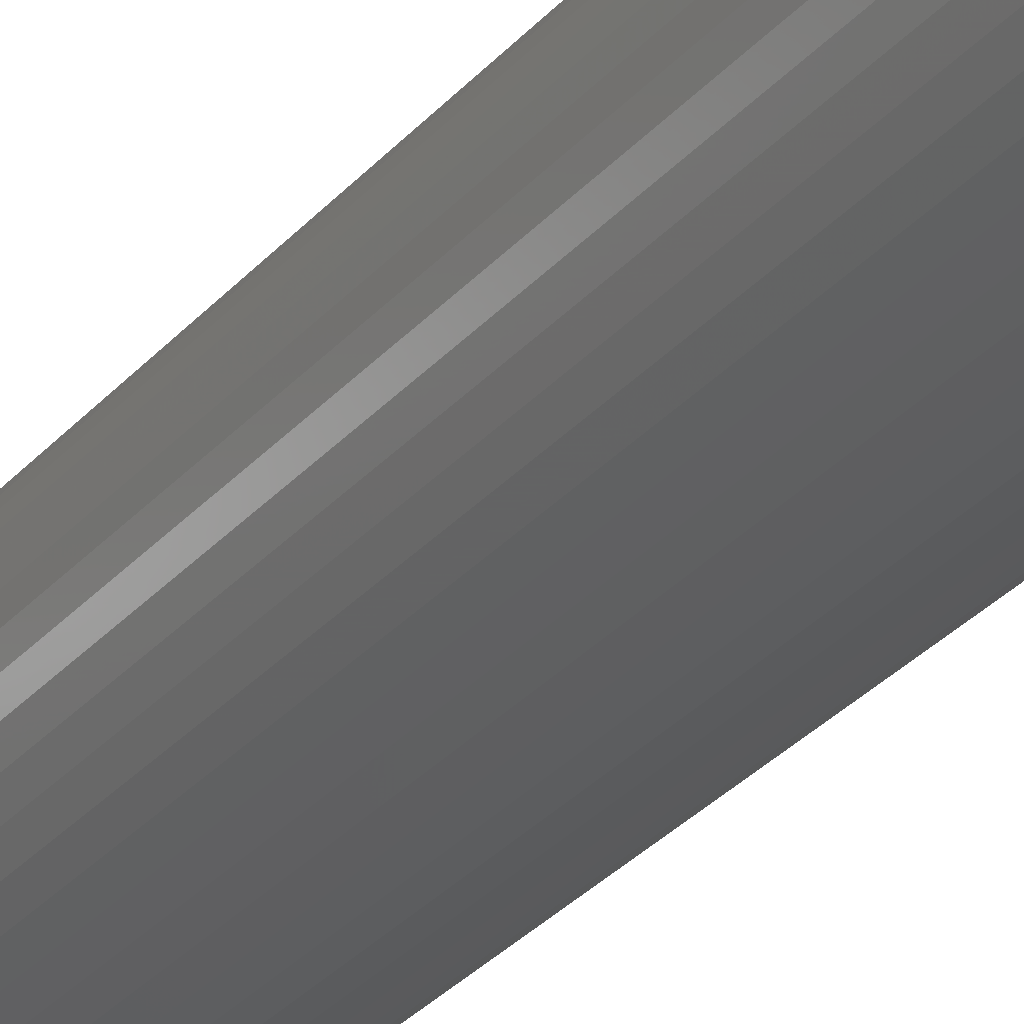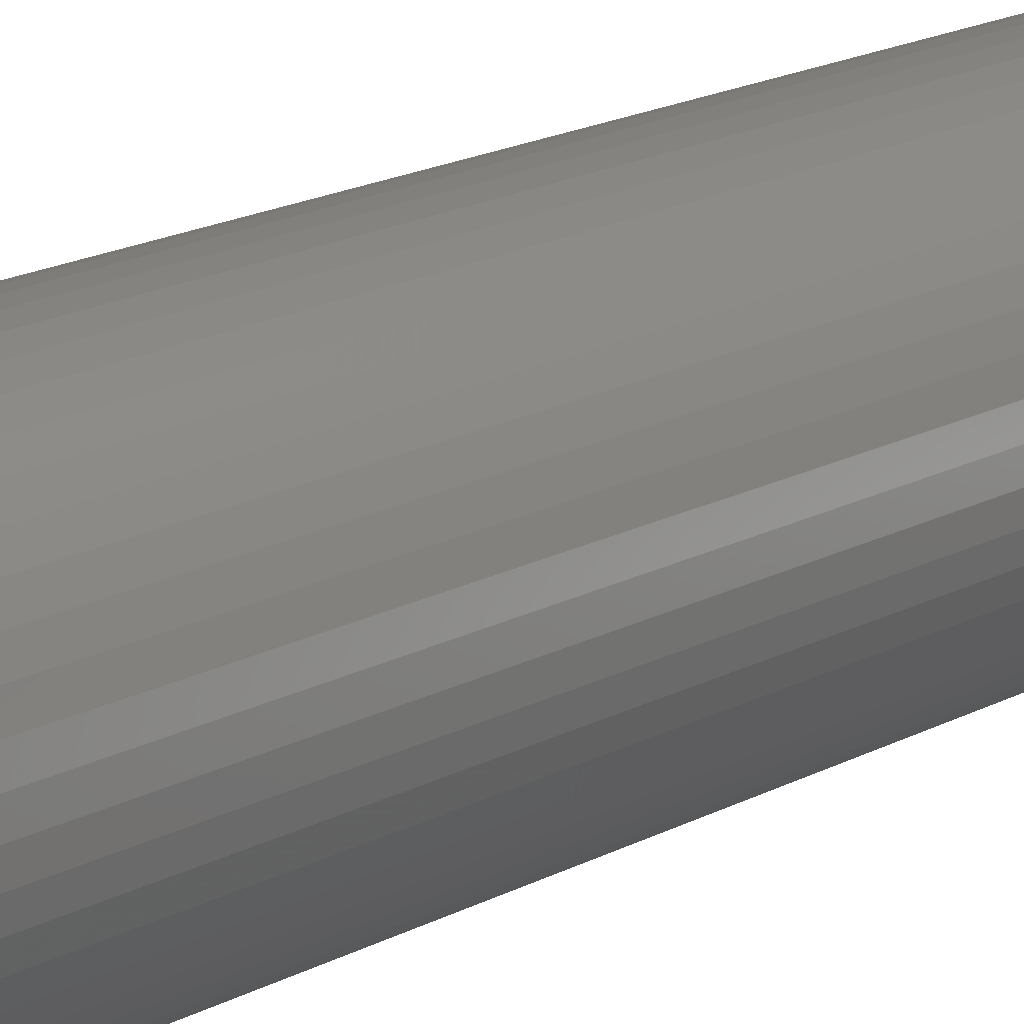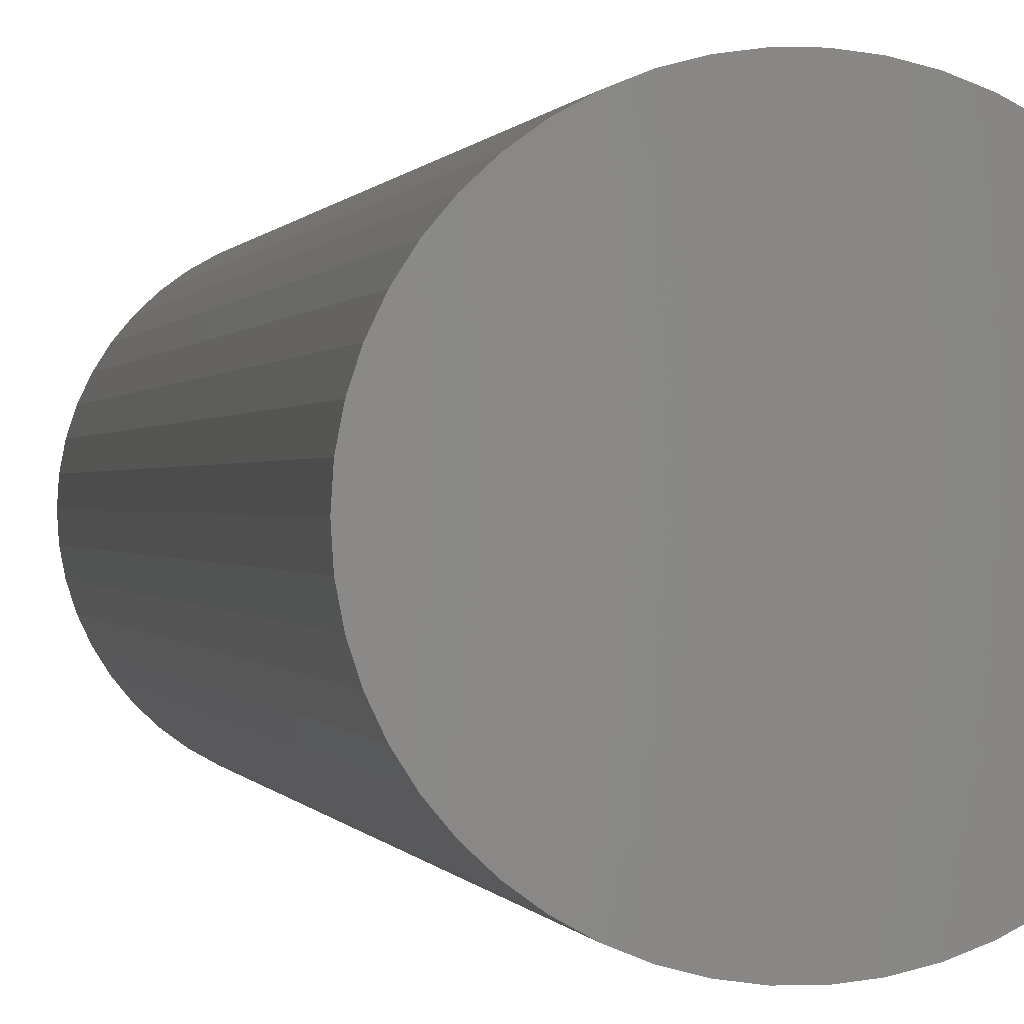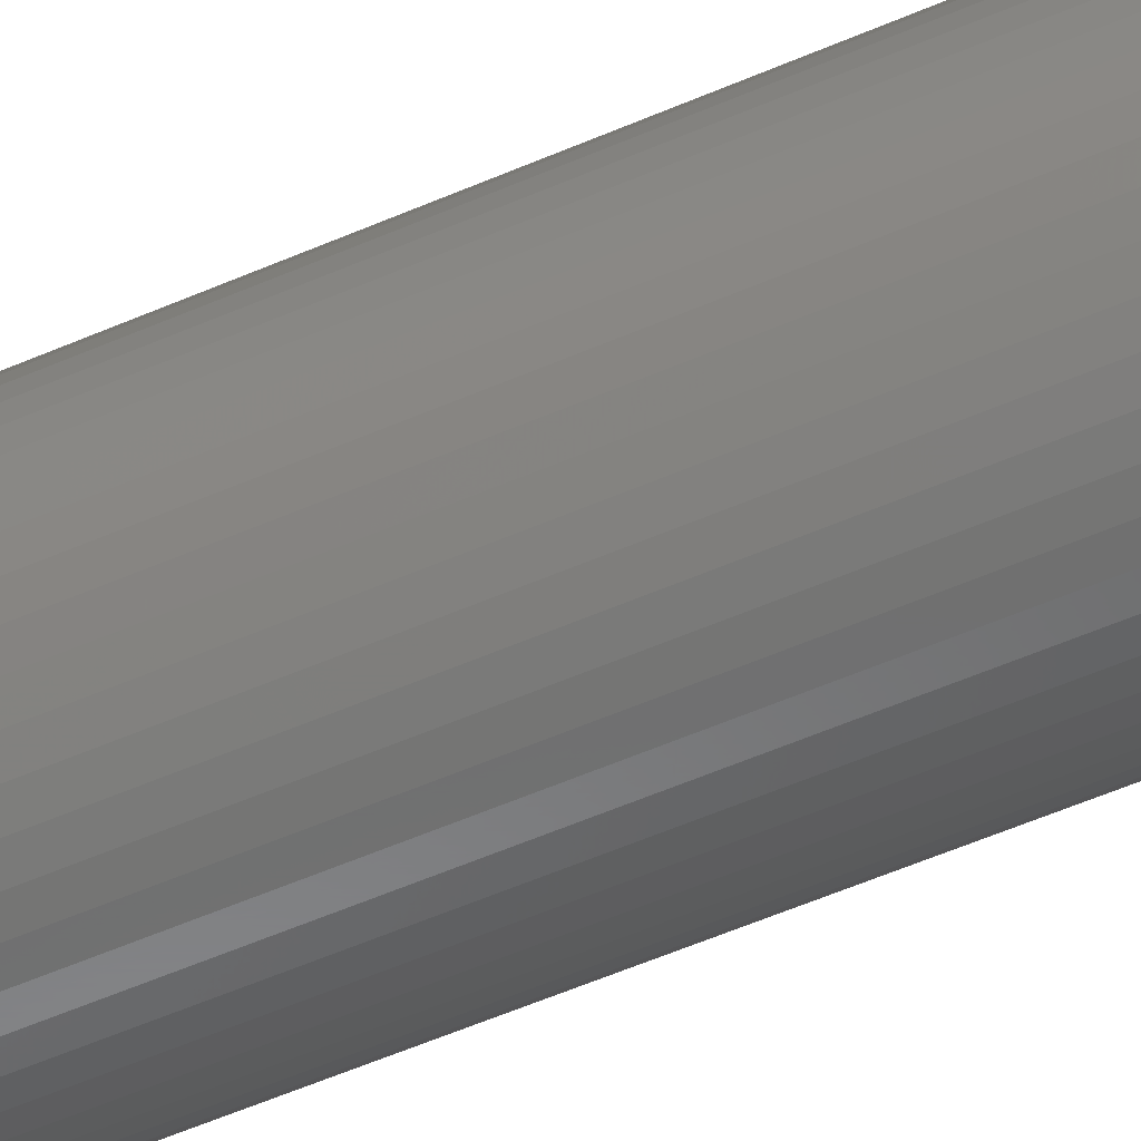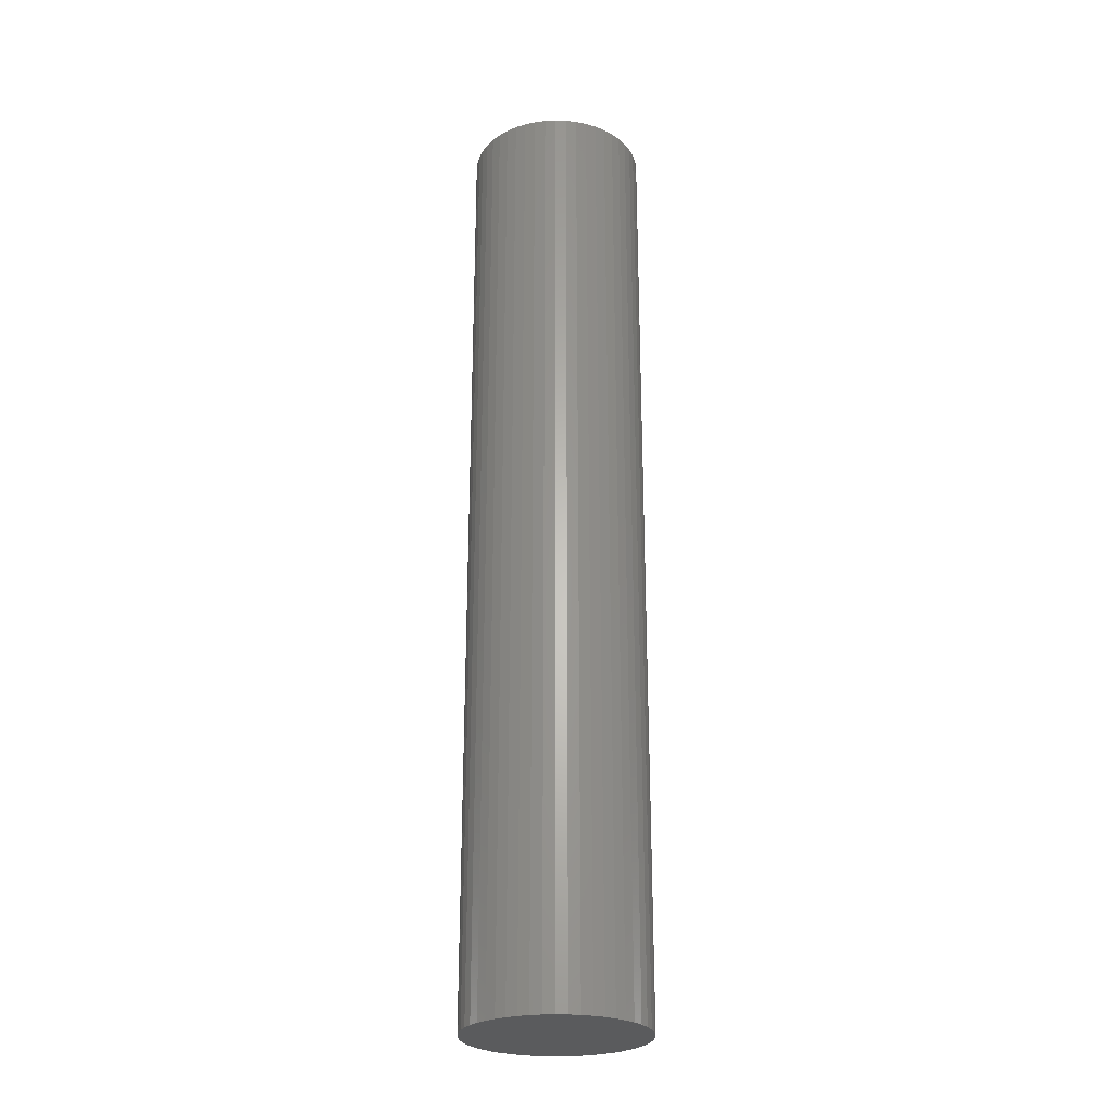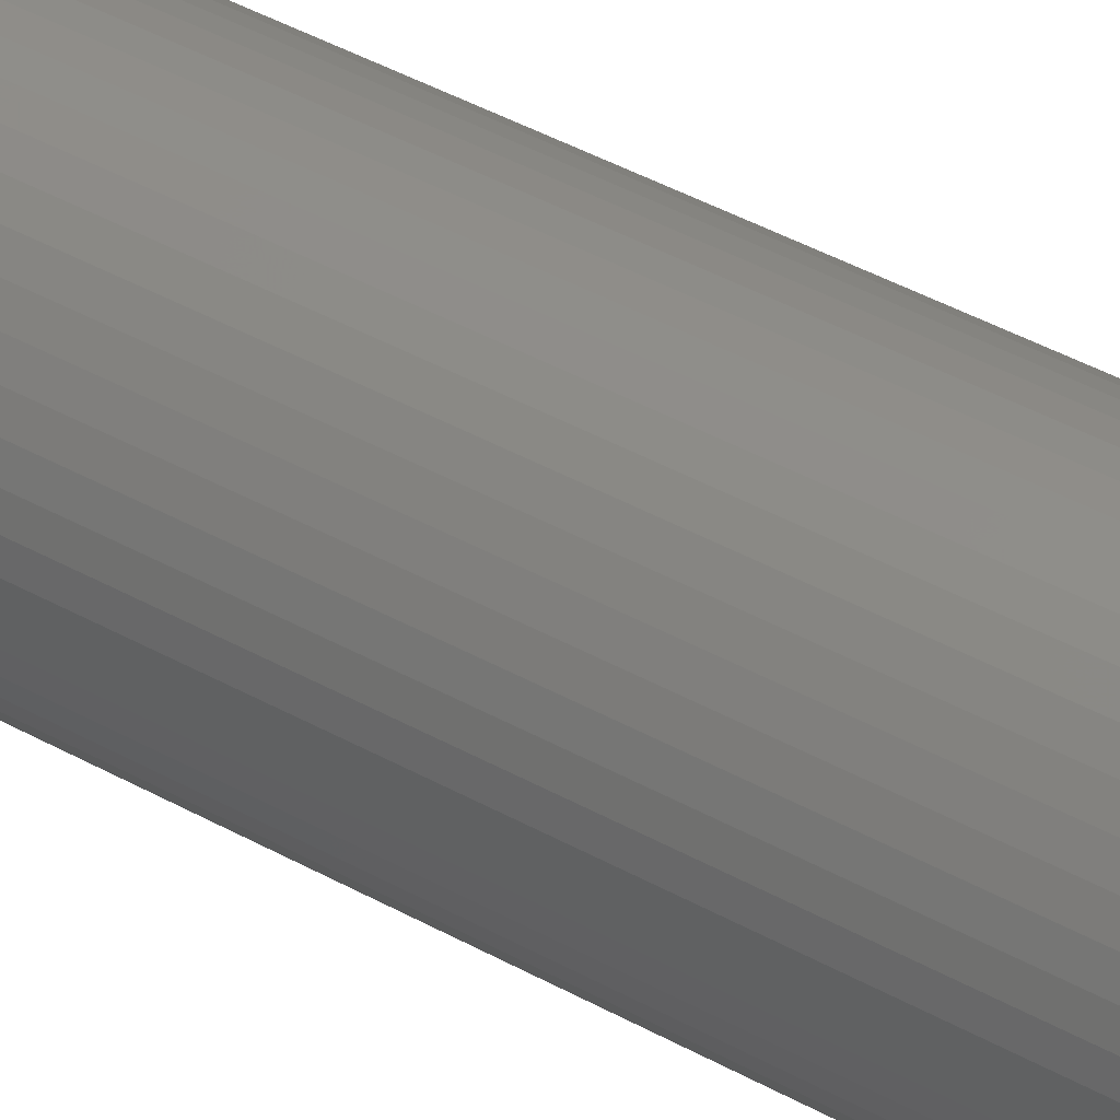
<metadata>
{"format":"stl","ext":"stl","renderer":"f3d","projection":"perspective","resolution":1024,"background":"white","views":[{"elev":-30.7,"azim":147.0,"up":"+Y"},{"elev":14.1,"azim":37.0,"up":"+Y"},{"elev":0.1,"azim":173.5,"up":"+Y"},{"elev":-55.4,"azim":-65.3,"up":"+Y"},{"elev":-26.1,"azim":-89.3,"up":"+Z"},{"elev":40.8,"azim":-55.4,"up":"+Y"}]}
</metadata>
<code>
# stl→obj: 100 verts, 196 faces
v 5.85 0 31.5
v 5.804 0.7332 -31.5
v 5.804 0.7332 31.5
v 5.85 0 -31.5
v 5.666 1.455 -31.5
v 5.666 1.455 31.5
v -5.85 0 -31.5
v -5.804 0.7332 31.5
v -5.804 0.7332 -31.5
v -5.85 0 31.5
v 0.3673 5.838 -31.5
v -0.3673 5.838 31.5
v 0.3673 5.838 31.5
v -0.3673 5.838 -31.5
v 5.804 -0.7332 -31.5
v 5.666 -1.455 -31.5
v 5.439 -2.154 -31.5
v 5.439 2.154 -31.5
v 5.126 -2.818 -31.5
v 5.126 2.818 -31.5
v 4.733 -3.439 -31.5
v 4.733 3.439 -31.5
v 4.264 -4.005 -31.5
v 4.264 4.005 -31.5
v 3.729 -4.508 -31.5
v 3.729 4.508 -31.5
v 3.135 -4.939 -31.5
v 3.135 4.939 -31.5
v 2.491 -5.293 -31.5
v 2.491 5.293 -31.5
v 1.808 -5.564 -31.5
v 1.808 5.564 -31.5
v 1.096 -5.746 -31.5
v 1.096 5.746 -31.5
v 0.3673 -5.838 -31.5
v -0.3673 -5.838 -31.5
v -1.096 -5.746 -31.5
v -1.096 5.746 -31.5
v -1.808 -5.564 -31.5
v -1.808 5.564 -31.5
v -2.491 -5.293 -31.5
v -2.491 5.293 -31.5
v -3.135 -4.939 -31.5
v -3.135 4.939 -31.5
v -3.729 -4.508 -31.5
v -3.729 4.508 -31.5
v -4.264 -4.005 -31.5
v -4.264 4.005 -31.5
v -4.733 -3.439 -31.5
v -4.733 3.439 -31.5
v -5.126 -2.818 -31.5
v -5.126 2.818 -31.5
v -5.439 -2.154 -31.5
v -5.439 2.154 -31.5
v -5.666 -1.455 -31.5
v -5.666 1.455 -31.5
v -5.804 -0.7332 -31.5
v 4.264 -4.005 31.5
v 3.729 -4.508 31.5
v 3.729 4.508 31.5
v 4.264 4.005 31.5
v -4.264 4.005 31.5
v -3.729 4.508 31.5
v -2.491 5.293 31.5
v -1.808 5.564 31.5
v 5.439 2.154 31.5
v 5.126 2.818 31.5
v 1.808 5.564 31.5
v 2.491 5.293 31.5
v 3.135 4.939 31.5
v -5.126 2.818 31.5
v -5.439 2.154 31.5
v -4.733 3.439 31.5
v 5.804 -0.7332 31.5
v 5.666 -1.455 31.5
v 5.439 -2.154 31.5
v 5.126 -2.818 31.5
v 4.733 3.439 31.5
v 4.733 -3.439 31.5
v 3.135 -4.939 31.5
v 2.491 -5.293 31.5
v 1.808 -5.564 31.5
v 1.096 5.746 31.5
v 1.096 -5.746 31.5
v 0.3673 -5.838 31.5
v -0.3673 -5.838 31.5
v -1.096 5.746 31.5
v -1.096 -5.746 31.5
v -1.808 -5.564 31.5
v -2.491 -5.293 31.5
v -3.135 4.939 31.5
v -3.135 -4.939 31.5
v -3.729 -4.508 31.5
v -4.264 -4.005 31.5
v -4.733 -3.439 31.5
v -5.126 -2.818 31.5
v -5.439 -2.154 31.5
v -5.666 1.455 31.5
v -5.666 -1.455 31.5
v -5.804 -0.7332 31.5
f 1 2 3
f 2 1 4
f 3 5 6
f 5 3 2
f 7 8 9
f 8 7 10
f 11 12 13
f 12 11 14
f 15 2 4
f 16 2 15
f 16 5 2
f 17 5 16
f 17 18 5
f 19 18 17
f 19 20 18
f 21 20 19
f 21 22 20
f 23 22 21
f 23 24 22
f 25 24 23
f 25 26 24
f 27 26 25
f 27 28 26
f 29 28 27
f 29 30 28
f 31 30 29
f 31 32 30
f 33 32 31
f 33 34 32
f 35 34 33
f 35 11 34
f 36 11 35
f 36 14 11
f 37 14 36
f 37 38 14
f 39 38 37
f 39 40 38
f 41 40 39
f 41 42 40
f 43 42 41
f 43 44 42
f 45 44 43
f 45 46 44
f 47 46 45
f 47 48 46
f 49 48 47
f 49 50 48
f 51 50 49
f 51 52 50
f 53 52 51
f 53 54 52
f 55 54 53
f 55 56 54
f 57 56 55
f 57 9 56
f 9 57 7
f 25 58 59
f 58 25 23
f 24 60 61
f 60 24 26
f 46 62 63
f 62 46 48
f 40 64 65
f 64 40 42
f 66 20 67
f 20 66 18
f 30 68 69
f 68 30 32
f 28 69 70
f 69 28 30
f 54 71 52
f 71 54 72
f 50 62 48
f 62 50 73
f 3 74 1
f 6 74 3
f 6 75 74
f 66 75 6
f 66 76 75
f 67 76 66
f 67 77 76
f 78 77 67
f 78 79 77
f 61 79 78
f 61 58 79
f 60 58 61
f 60 59 58
f 70 59 60
f 70 80 59
f 69 80 70
f 69 81 80
f 68 81 69
f 68 82 81
f 83 82 68
f 83 84 82
f 13 84 83
f 13 85 84
f 12 85 13
f 12 86 85
f 87 86 12
f 87 88 86
f 65 88 87
f 65 89 88
f 64 89 65
f 64 90 89
f 91 90 64
f 91 92 90
f 63 92 91
f 63 93 92
f 62 93 63
f 62 94 93
f 73 94 62
f 73 95 94
f 71 95 73
f 71 96 95
f 72 96 71
f 72 97 96
f 98 97 72
f 98 99 97
f 8 99 98
f 8 100 99
f 100 8 10
f 14 87 12
f 87 14 38
f 31 81 82
f 81 31 29
f 67 22 78
f 22 67 20
f 32 83 68
f 83 32 34
f 26 70 60
f 70 26 28
f 56 72 54
f 72 56 98
f 42 91 64
f 91 42 44
f 74 4 1
f 4 74 15
f 79 19 77
f 19 79 21
f 75 15 74
f 15 75 16
f 47 93 94
f 93 47 45
f 51 97 53
f 97 51 96
f 47 95 49
f 95 47 94
f 36 85 86
f 85 36 35
f 29 80 81
f 80 29 27
f 6 18 66
f 18 6 5
f 78 24 61
f 24 78 22
f 34 13 83
f 13 34 11
f 52 73 50
f 73 52 71
f 9 98 56
f 98 9 8
f 44 63 91
f 63 44 46
f 38 65 87
f 65 38 40
f 58 21 79
f 21 58 23
f 77 17 76
f 17 77 19
f 41 89 90
f 89 41 39
f 53 99 55
f 99 53 97
f 55 100 57
f 100 55 99
f 57 10 7
f 10 57 100
f 33 82 84
f 82 33 31
f 35 84 85
f 84 35 33
f 76 16 75
f 16 76 17
f 37 86 88
f 86 37 36
f 45 92 93
f 92 45 43
f 43 90 92
f 90 43 41
f 49 96 51
f 96 49 95
f 27 59 80
f 59 27 25
f 39 88 89
f 88 39 37

</code>
